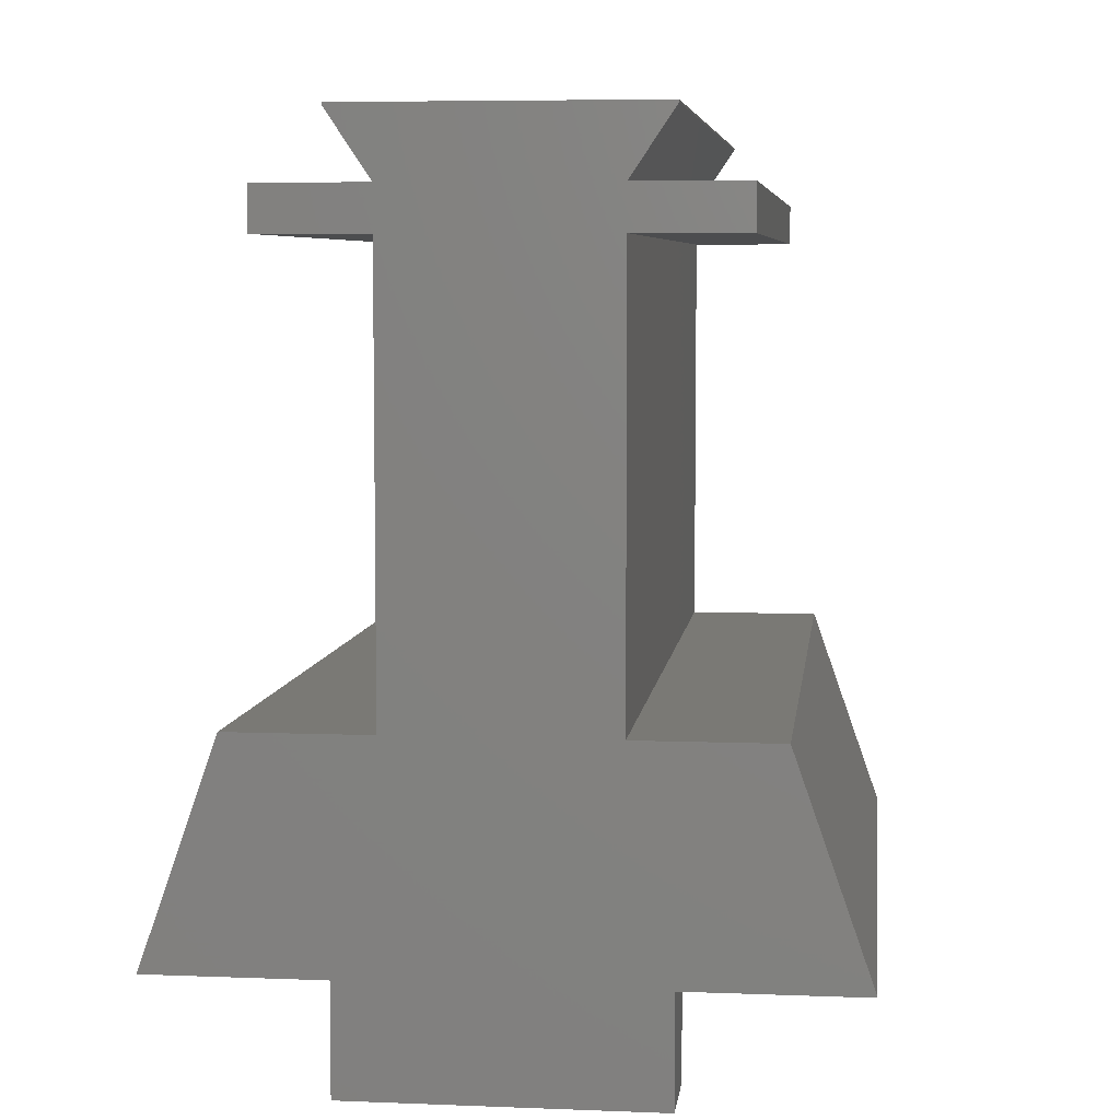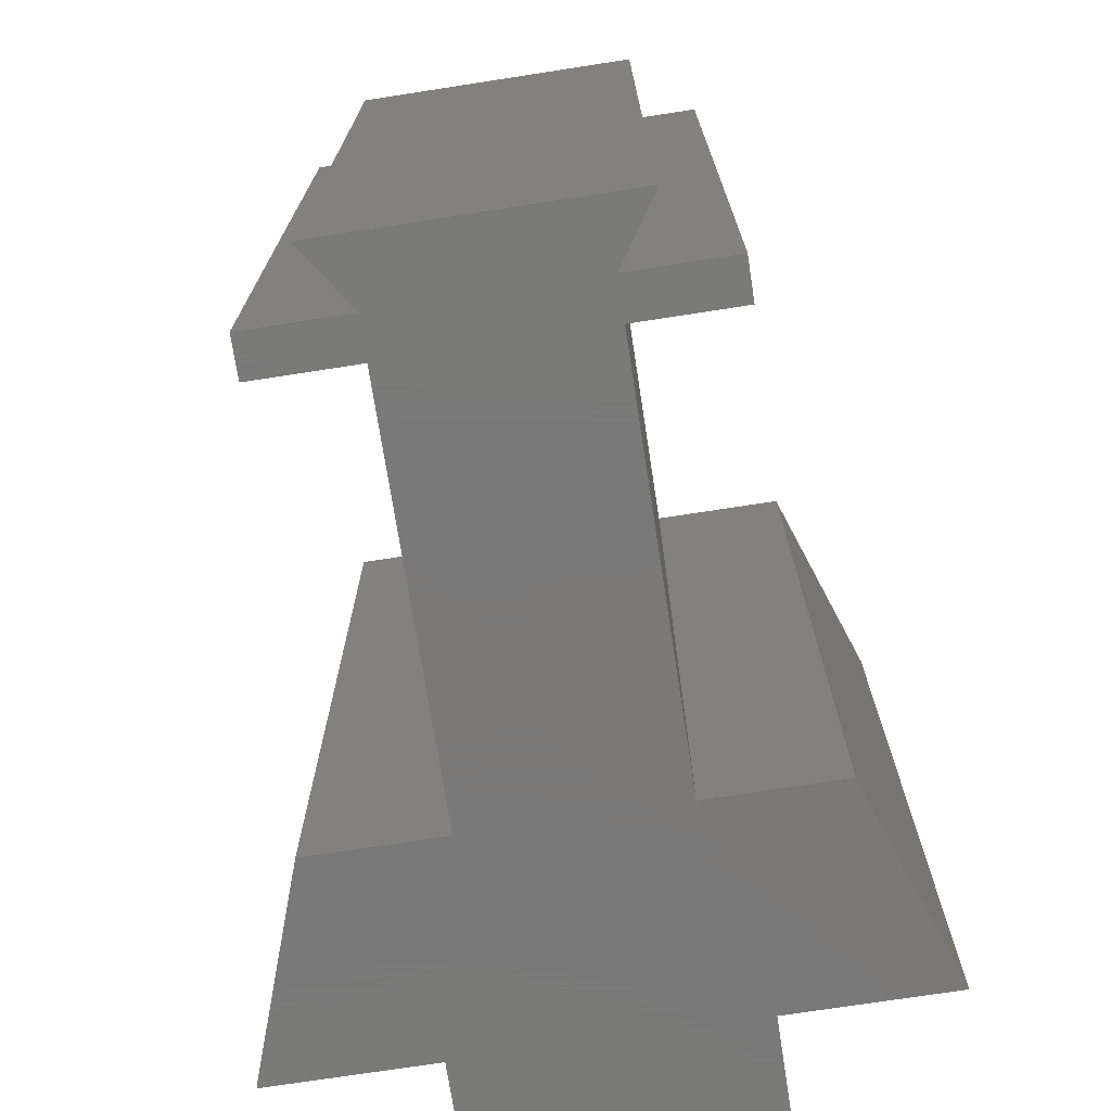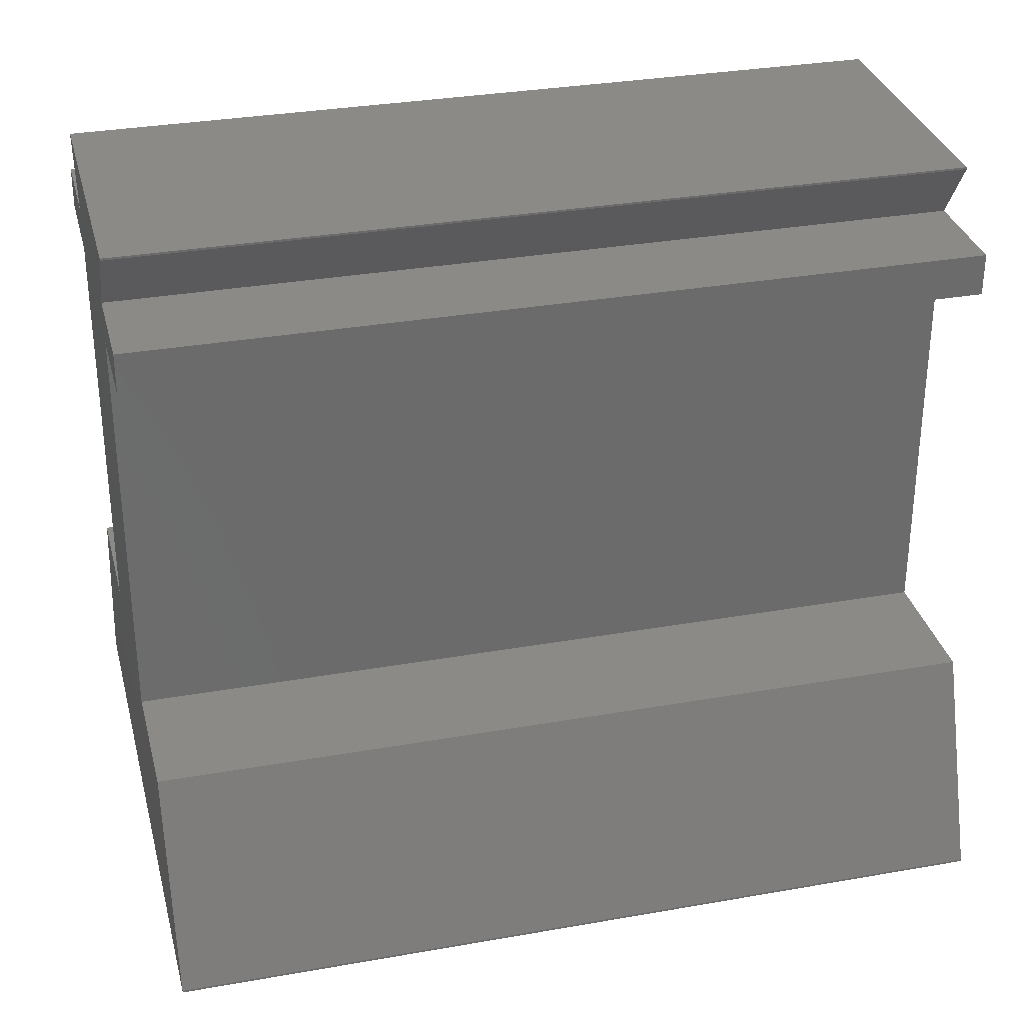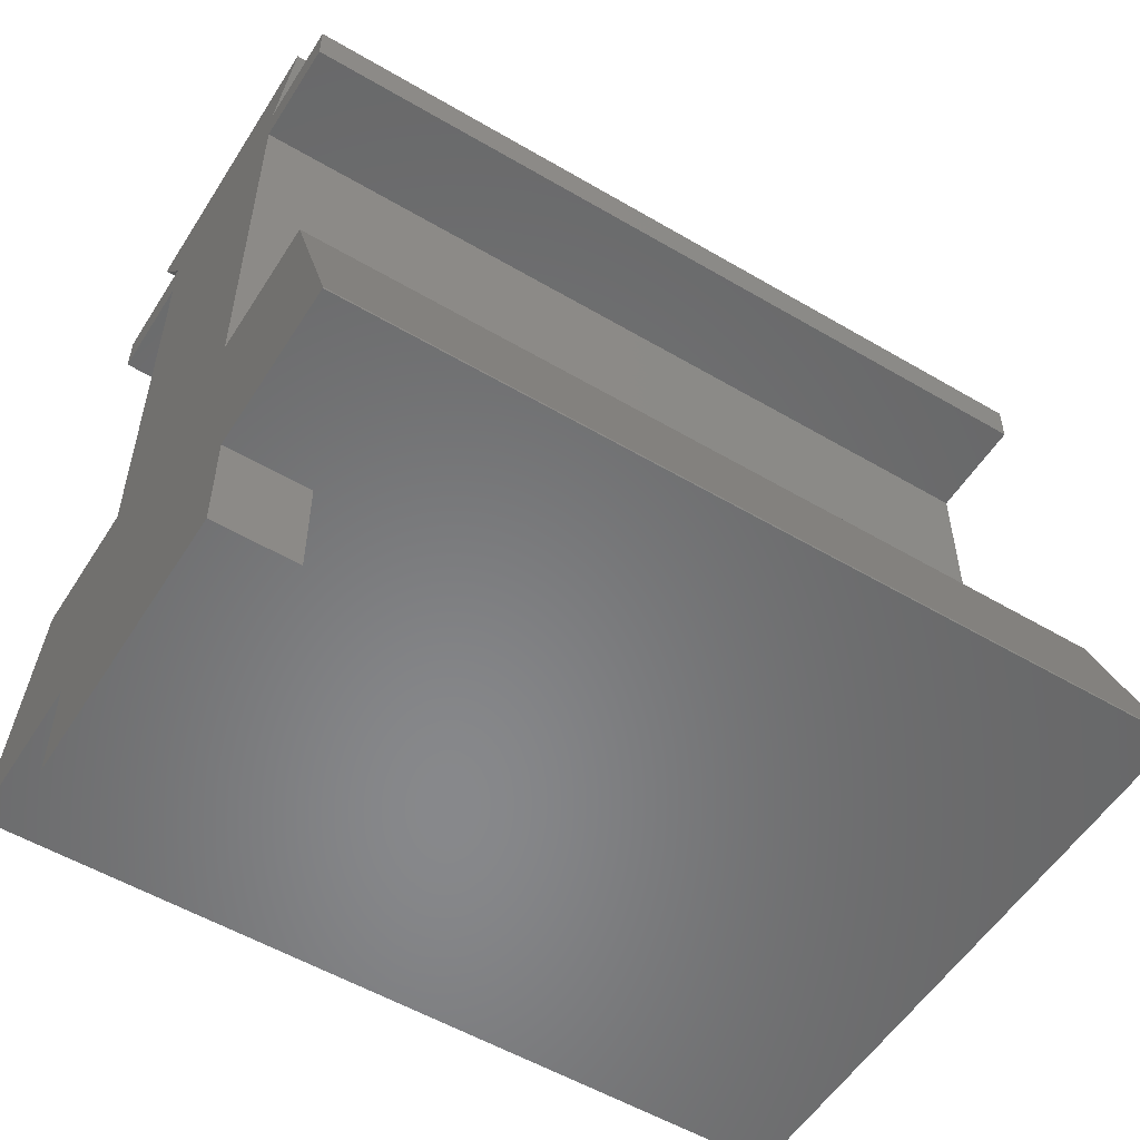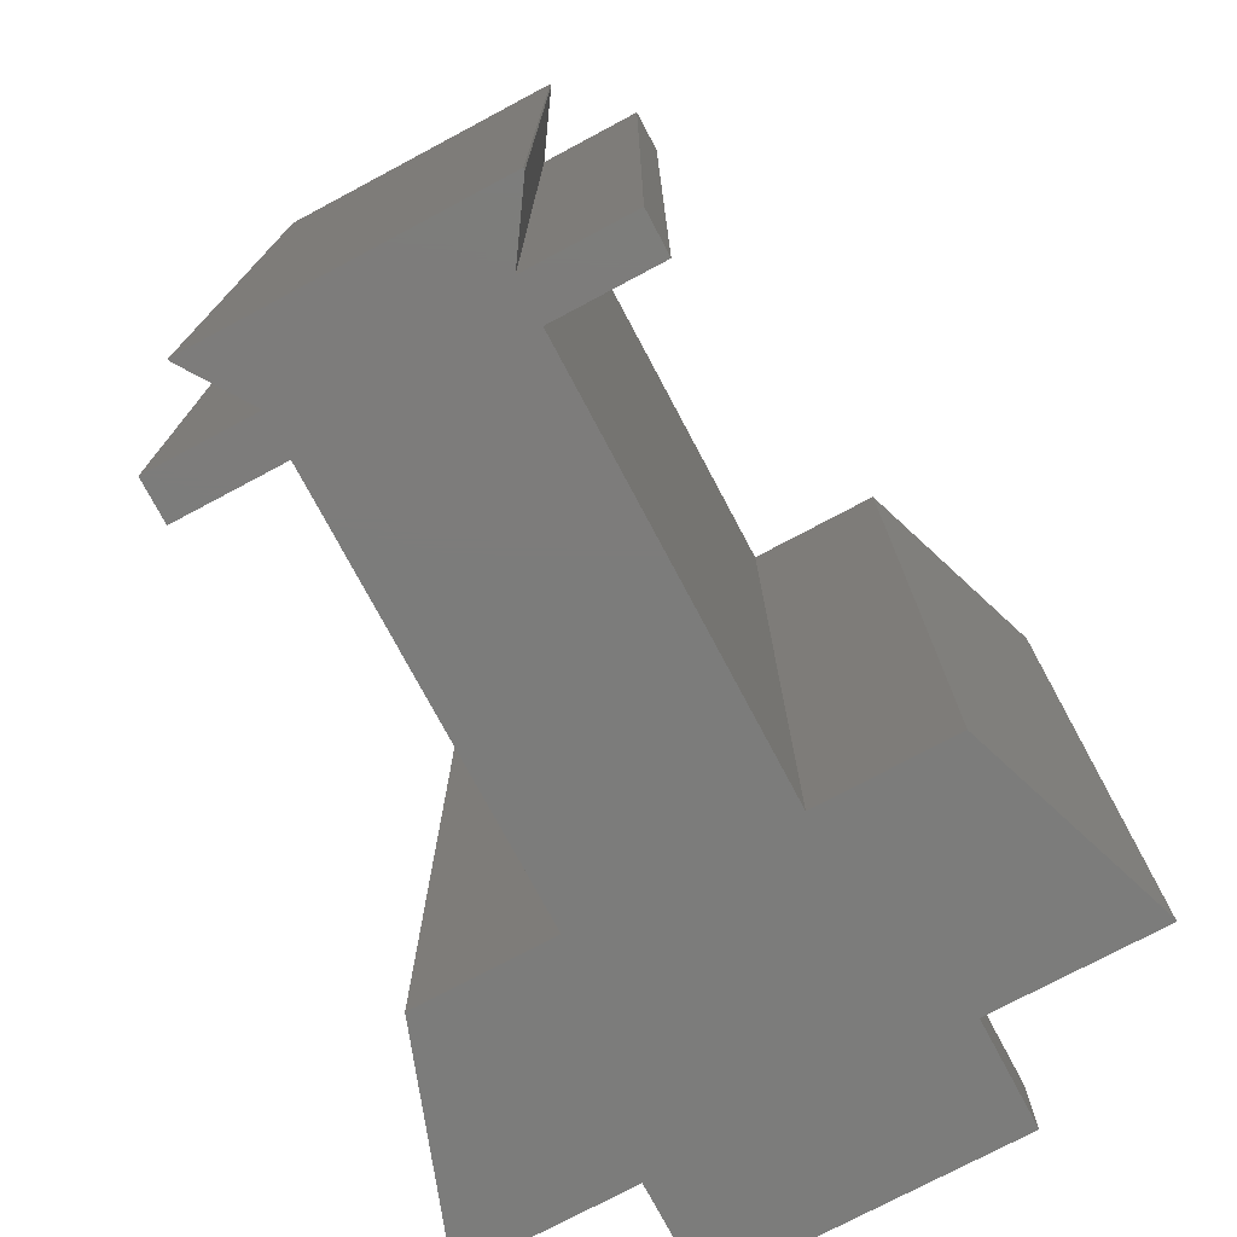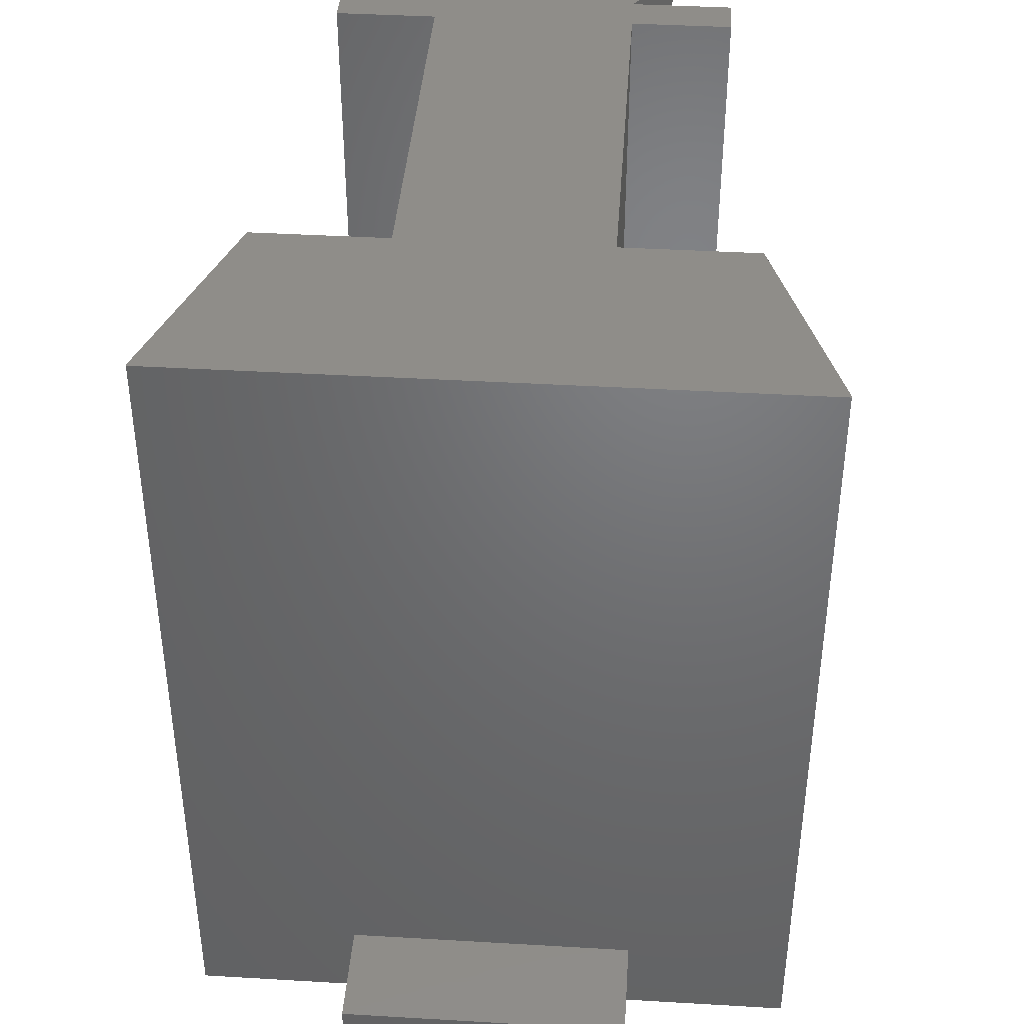
<metadata>
{"format":"stl","ext":"stl","renderer":"f3d","projection":"perspective","resolution":1024,"background":"white","views":[{"elev":6.2,"azim":-173.2,"up":"+Y"},{"elev":-72.6,"azim":-171.2,"up":"+Z"},{"elev":31.9,"azim":76.0,"up":"+Y"},{"elev":-54.7,"azim":-121.9,"up":"+Y"},{"elev":-75.6,"azim":-152.0,"up":"+Z"},{"elev":40.7,"azim":4.1,"up":"+Z"}]}
</metadata>
<code>
# stl→obj: 48 verts, 92 faces
v 5 30 0
v 5 32 40
v 5 32 0
v 5 30 40
v 10 30 40
v 10 32 40
v 22 35.1 40
v 20 32 40
v 22 35 40
v 20 30 40
v 8 35.1 40
v 8 35 40
v 25 30 40
v 25 32 40
v 20 10.1 40
v 30 0.1 40
v 26.5 10.1 40
v 30 0 40
v 10 10.1 40
v 0 0.1 40
v 3.5 10.1 40
v 0 0 40
v 25 32 0
v 25 30 0
v 20 32 0
v 10 32 0
v 10 30 0
v 8 0 0
v 22 0 0
v 22 -5 0
v 20 30 0
v 20 10.1 0
v 10 10.1 0
v 8 -5 0
v 3.5 10.1 0
v 0 0.1 0
v 0 0 0
v 30 0.1 0
v 30 0 0
v 26.5 10.1 0
v 22 35.1 0
v 22 35 0
v 8 35.1 0
v 8 35 0
v 8 0 4
v 22 0 4
v 8 -5 4
v 22 -5 4
f 1 2 3
f 2 1 4
f 2 5 6
f 5 2 4
f 7 8 9
f 5 10 8
f 5 8 6
f 7 6 8
f 11 6 7
f 6 11 12
f 8 13 14
f 13 8 10
f 15 16 17
f 16 15 18
f 10 5 15
f 19 15 5
f 19 18 15
f 20 19 21
f 22 19 20
f 19 22 18
f 13 23 14
f 23 13 24
f 23 8 14
f 8 23 25
f 26 2 6
f 2 26 3
f 1 26 27
f 26 1 3
f 28 29 30
f 27 31 32
f 27 32 33
f 29 28 32
f 28 30 34
f 32 28 33
f 28 35 33
f 36 28 37
f 28 36 35
f 29 38 39
f 38 29 40
f 40 29 32
f 31 23 24
f 23 31 25
f 25 41 42
f 31 27 25
f 26 25 27
f 25 26 41
f 43 26 44
f 26 43 41
f 31 13 10
f 13 31 24
f 1 5 4
f 5 1 27
f 41 11 7
f 11 41 43
f 9 41 7
f 41 9 42
f 8 42 9
f 42 8 25
f 26 12 44
f 12 26 6
f 44 11 43
f 11 44 12
f 37 20 36
f 20 37 22
f 18 38 16
f 38 18 39
f 22 45 18
f 37 45 22
f 45 37 28
f 46 18 45
f 39 46 29
f 46 39 18
f 36 21 35
f 21 36 20
f 16 40 17
f 40 16 38
f 33 21 19
f 21 33 35
f 40 15 17
f 15 40 32
f 33 5 27
f 5 33 19
f 15 31 10
f 31 15 32
f 34 45 28
f 45 34 47
f 45 48 46
f 48 45 47
f 48 29 46
f 29 48 30
f 34 48 47
f 48 34 30

</code>
